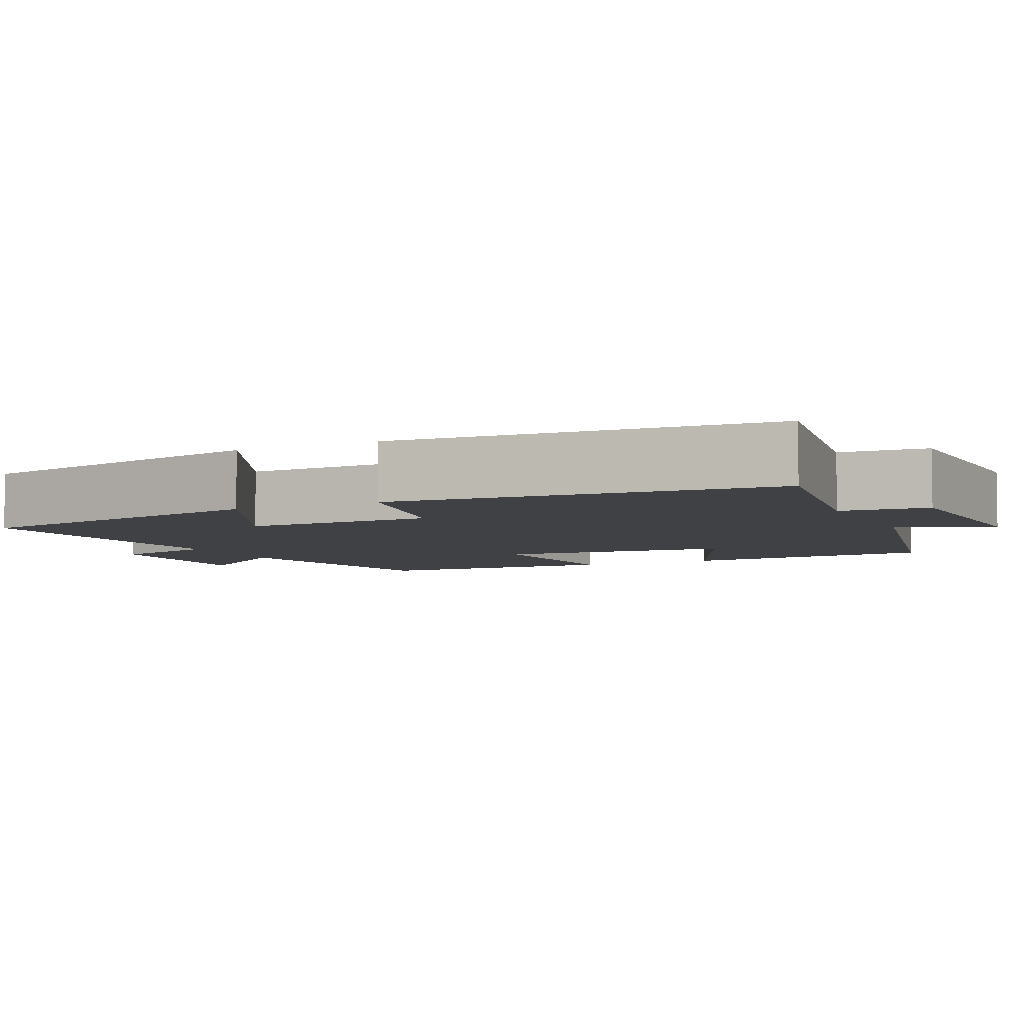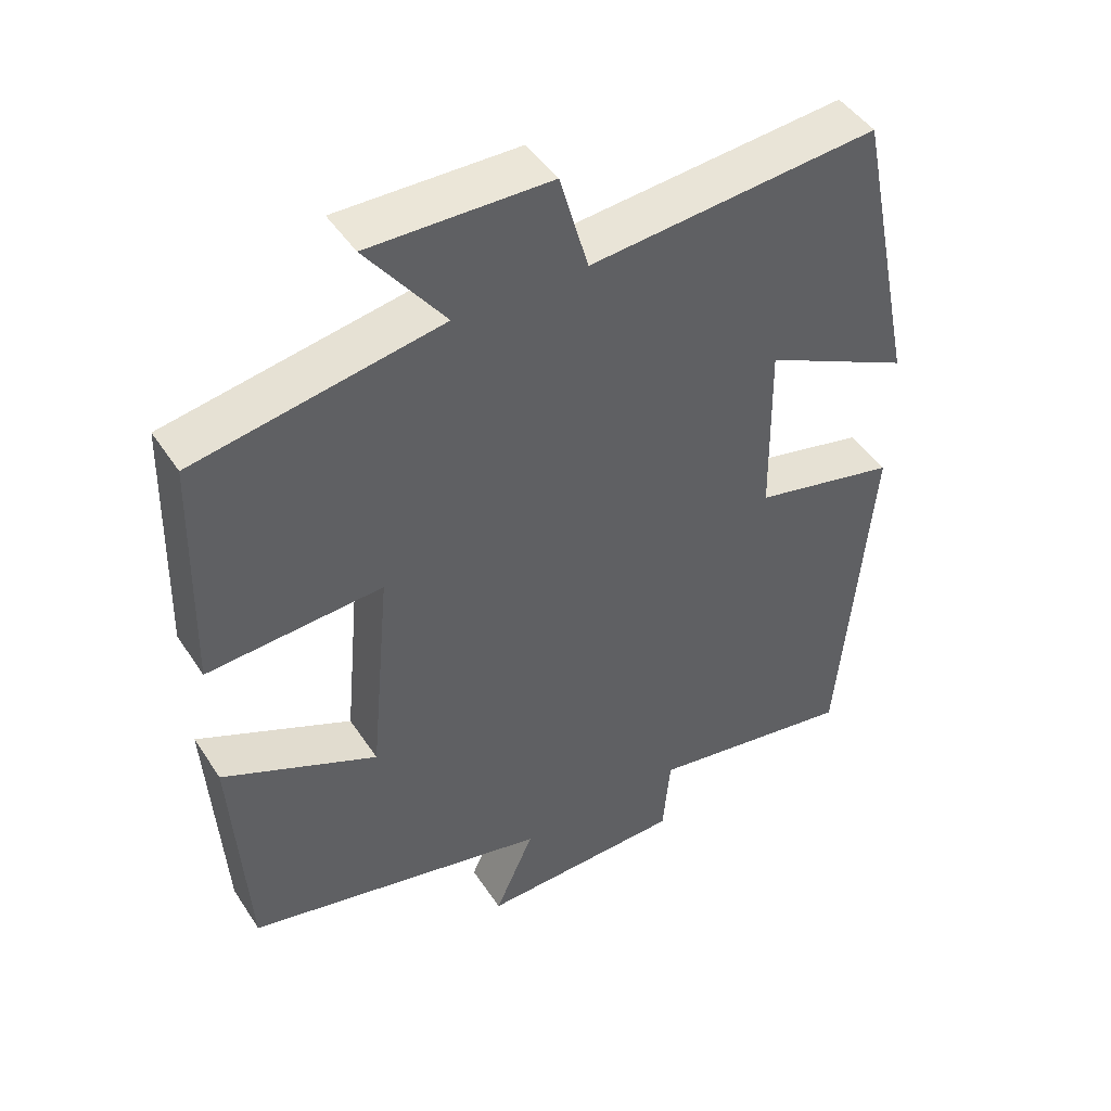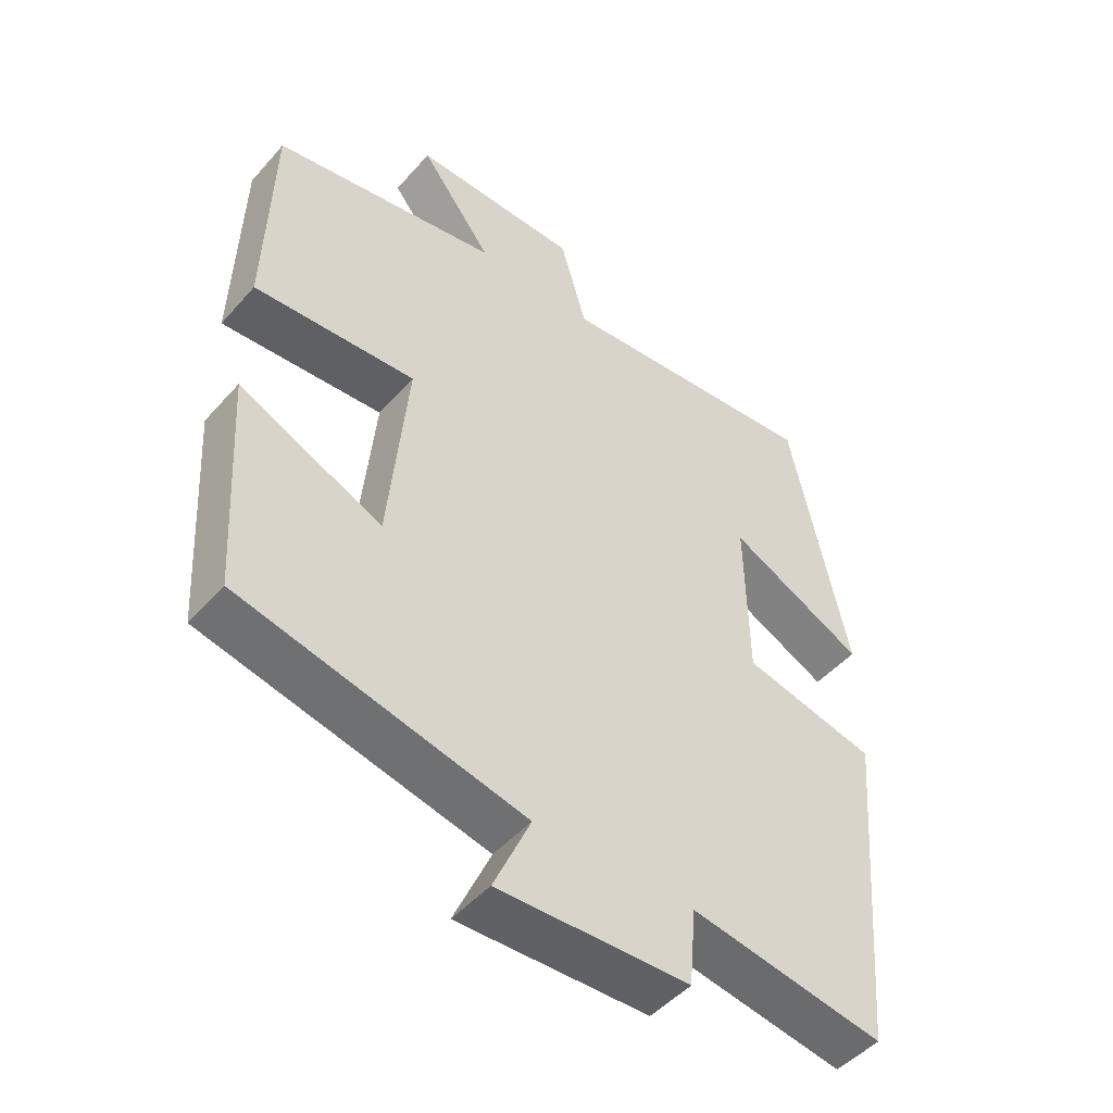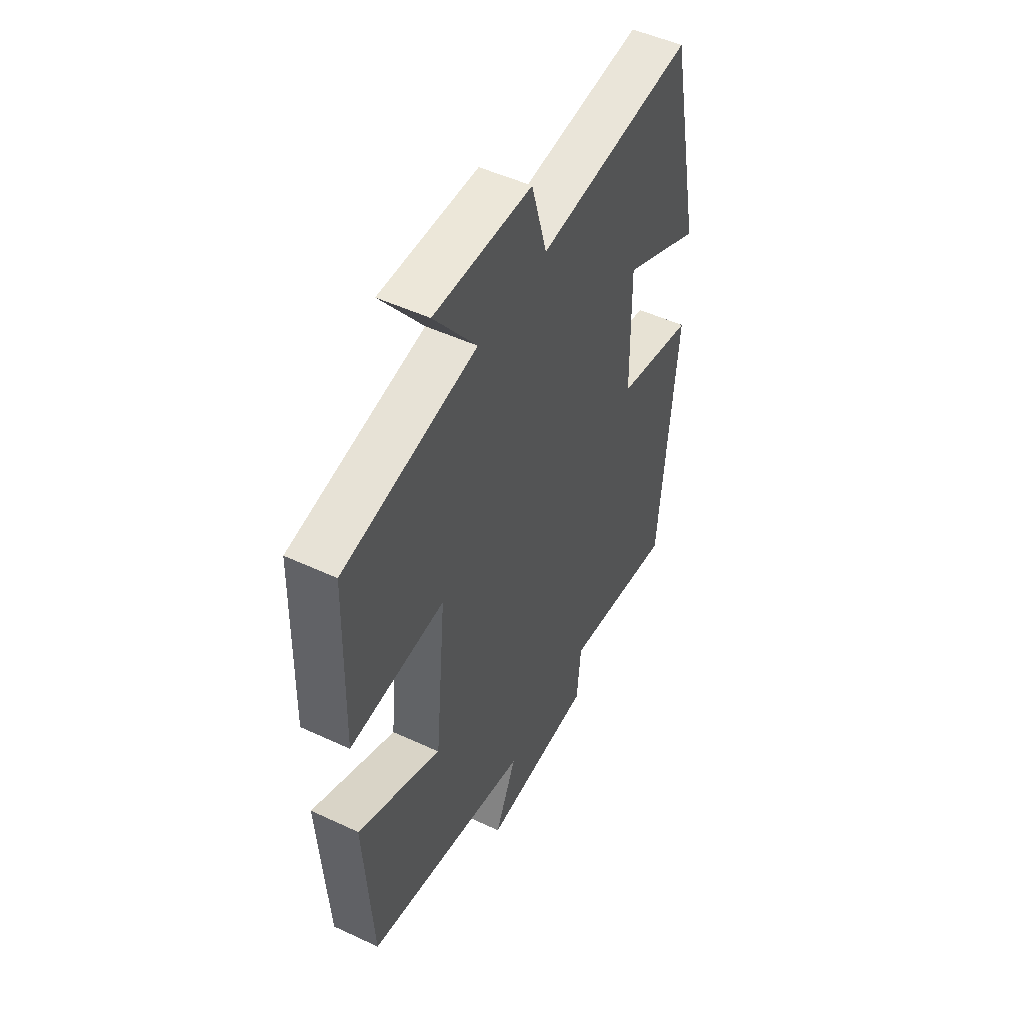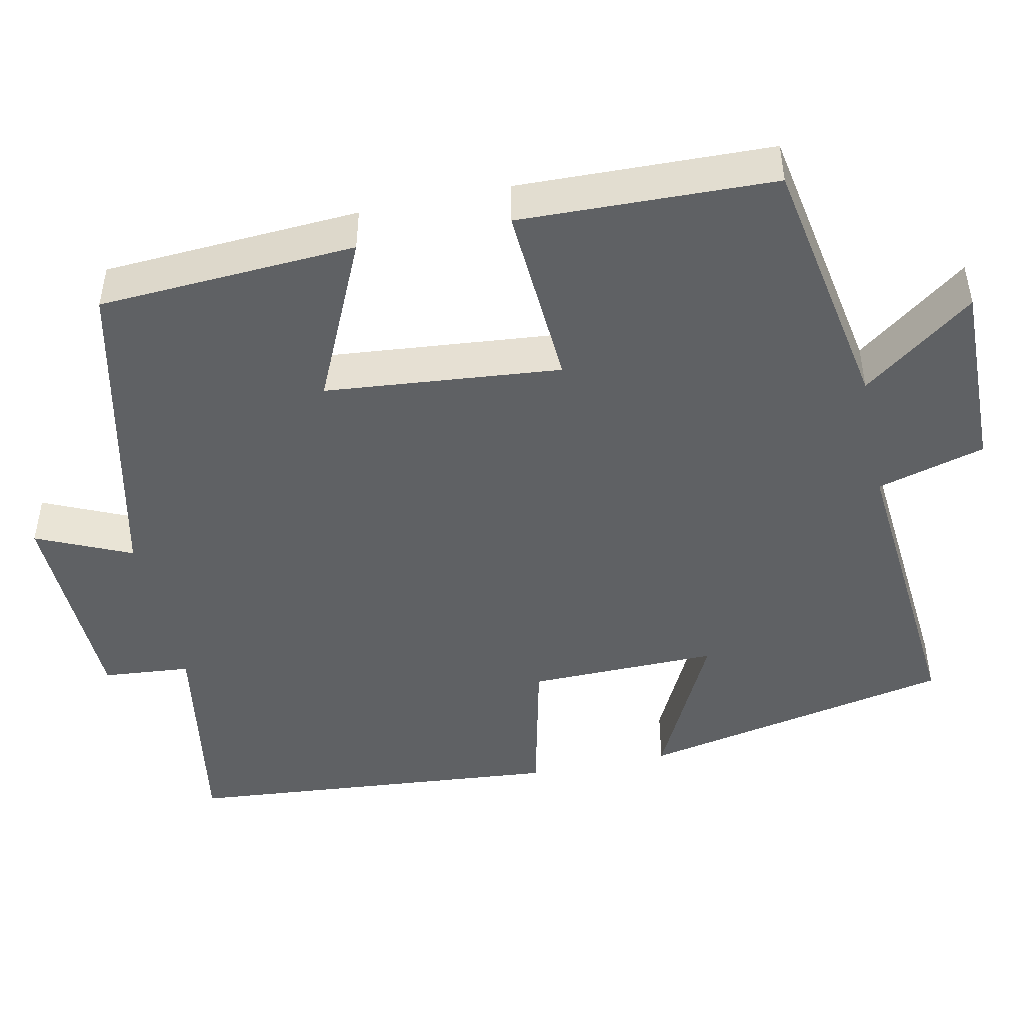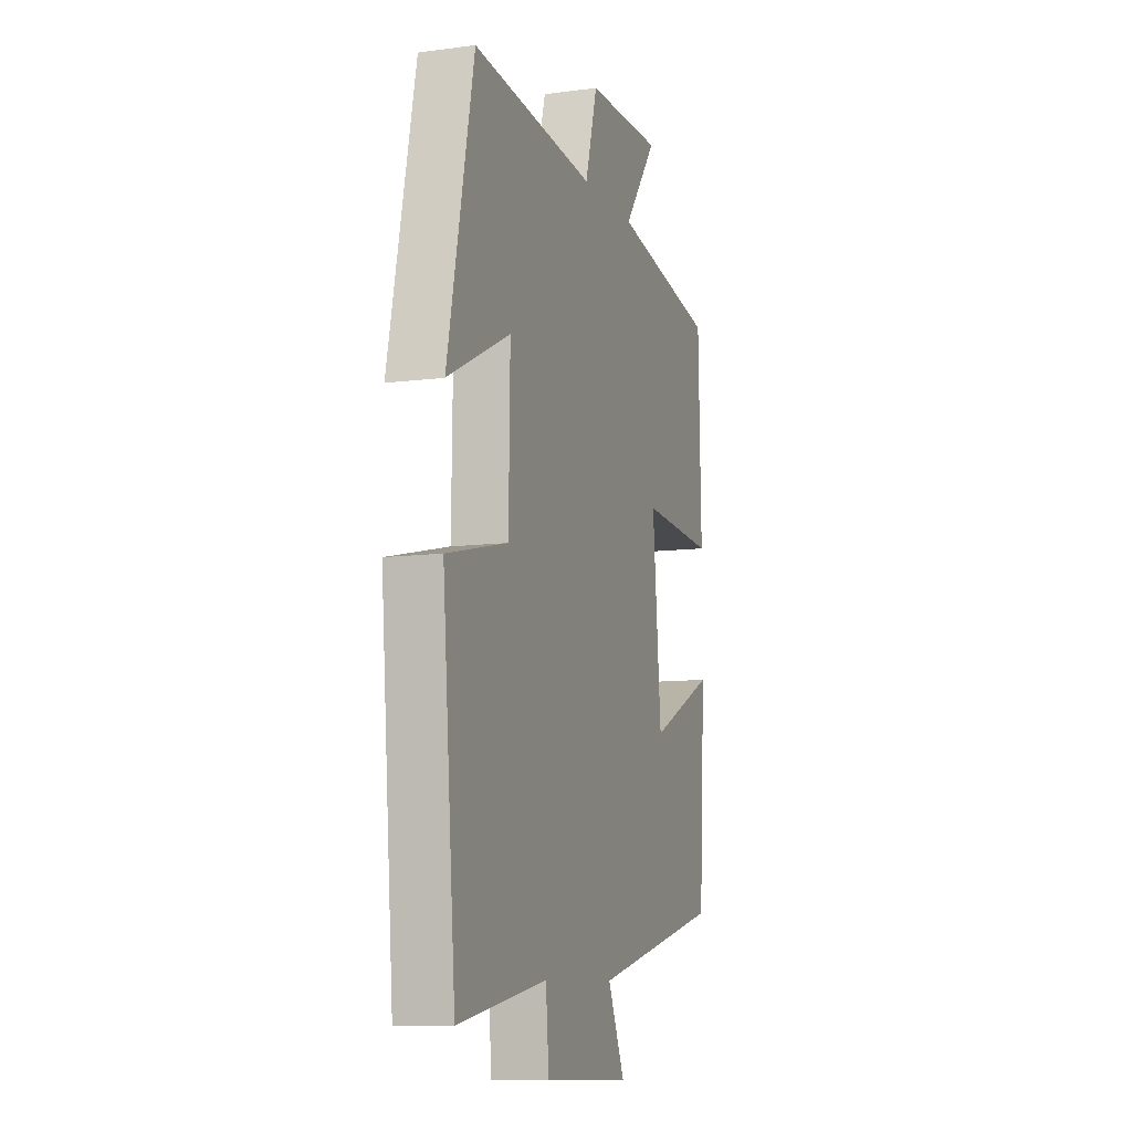
<metadata>
{"format":"obj","ext":"obj","renderer":"f3d","projection":"perspective","resolution":1024,"background":"white","views":[{"elev":-5.5,"azim":115.6,"up":"+Y"},{"elev":46.3,"azim":-31.5,"up":"+Z"},{"elev":-48.2,"azim":-39.2,"up":"+Z"},{"elev":50.2,"azim":-62.9,"up":"+Z"},{"elev":-46.4,"azim":-78.1,"up":"+Y"},{"elev":-9.7,"azim":108.9,"up":"+Z"}]}
</metadata>
<code>
v -0.491 0.07 0.44
v -0.156 0.07 0.5
v -0.263 0.07 0.642
v -0.017 0.07 0.638
v 0.022 0.07 0.5
v 0.416 0.07 0.535
v 0.5 0.07 0.131
v 0.299 0.07 0.23
v 0.303 0.07 -0.014
v 0.5 0.07 -0.059
v 0.458 0.07 -0.548
v 0.173 0.07 -0.5
v 0.163 0.07 -0.613
v -0.117 0.07 -0.621
v -0.063 0.07 -0.5
v -0.48 0.07 -0.405
v -0.5 0.07 -0.075
v -0.289 0.07 -0.172
v -0.261 0.07 0.13
v -0.5 0.07 0.115
v -0.491 0 0.44
v -0.156 0 0.5
v -0.263 0 0.642
v -0.017 0 0.638
v 0.022 0 0.5
v 0.416 0 0.535
v 0.5 0 0.131
v 0.299 0 0.23
v 0.303 0 -0.014
v 0.5 0 -0.059
v 0.458 0 -0.548
v 0.173 0 -0.5
v 0.163 0 -0.613
v -0.117 0 -0.621
v -0.063 0 -0.5
v -0.48 0 -0.405
v -0.5 0 -0.075
v -0.289 0 -0.172
v -0.261 0 0.13
v -0.5 0 0.115
f 19 20 1 2
f 18 19 2
f 15 16 17 18
f 15 18 2
f 12 13 14 15
f 12 15 2
f 9 10 11 12
f 8 9 12 2
f 5 6 7 8
f 5 8 2 3
f 3 4 5
f 22 21 40 39
f 22 39 38
f 38 37 36 35
f 22 38 35
f 35 34 33 32
f 22 35 32
f 32 31 30 29
f 22 32 29 28
f 28 27 26 25
f 23 22 28 25
f 25 24 23
f 1 21 22 2
f 2 22 23 3
f 3 23 24 4
f 4 24 25 5
f 5 25 26 6
f 6 26 27 7
f 7 27 28 8
f 8 28 29 9
f 9 29 30 10
f 10 30 31 11
f 11 31 32 12
f 12 32 33 13
f 13 33 34 14
f 14 34 35 15
f 15 35 36 16
f 16 36 37 17
f 17 37 38 18
f 18 38 39 19
f 19 39 40 20
f 20 40 21 1

</code>
